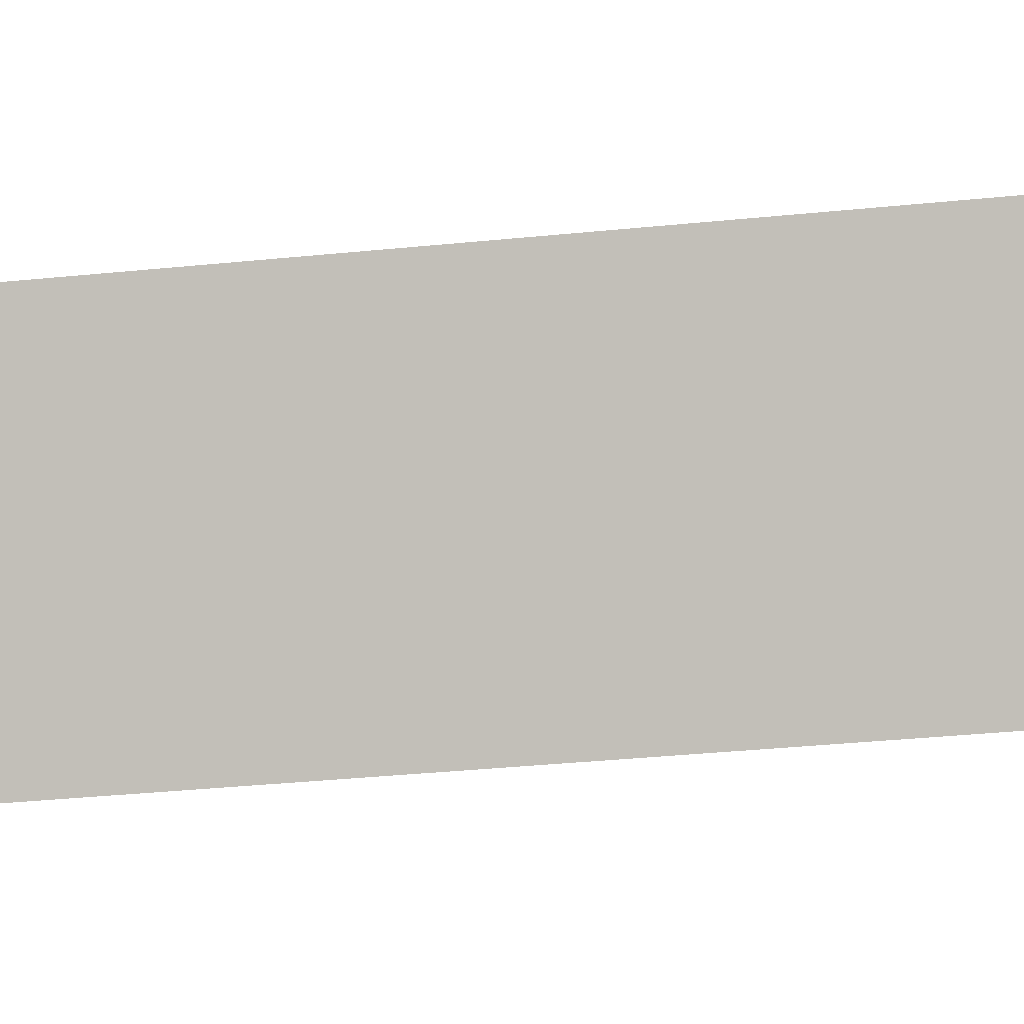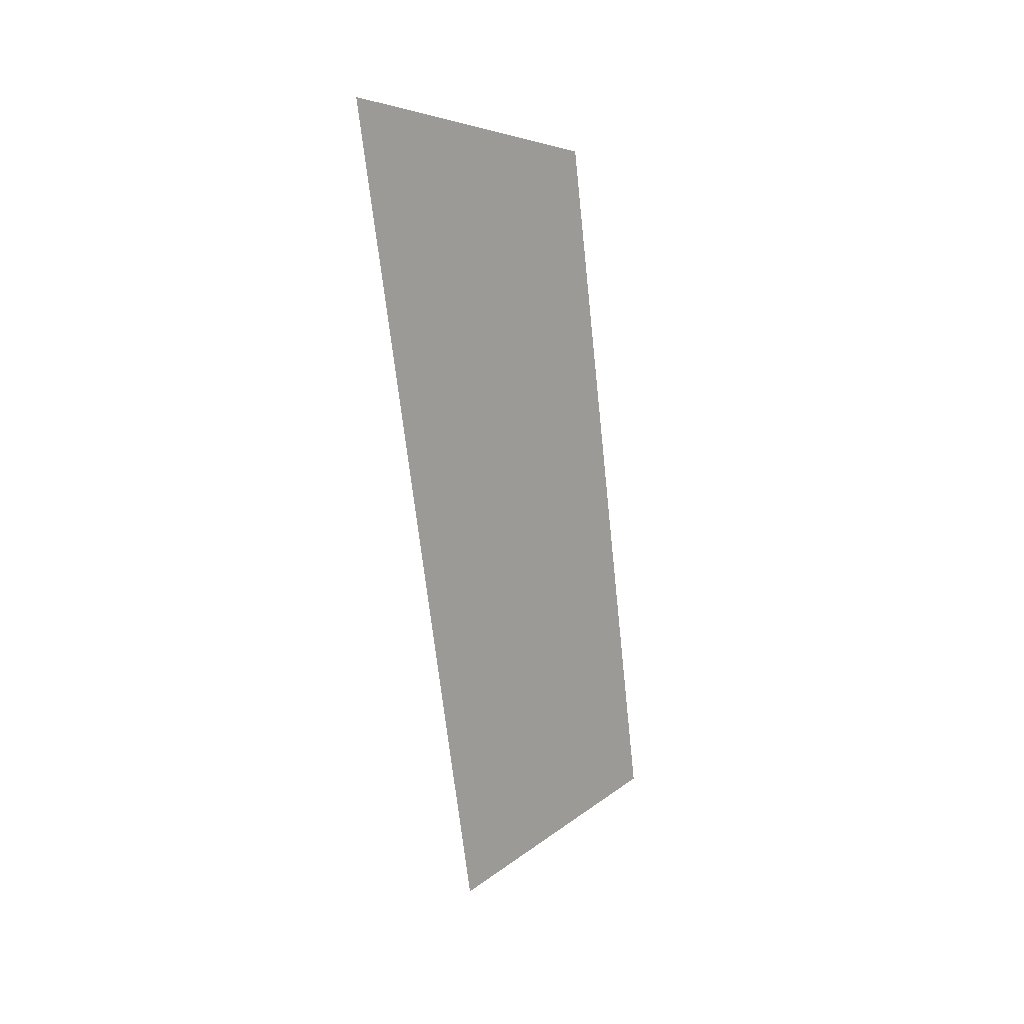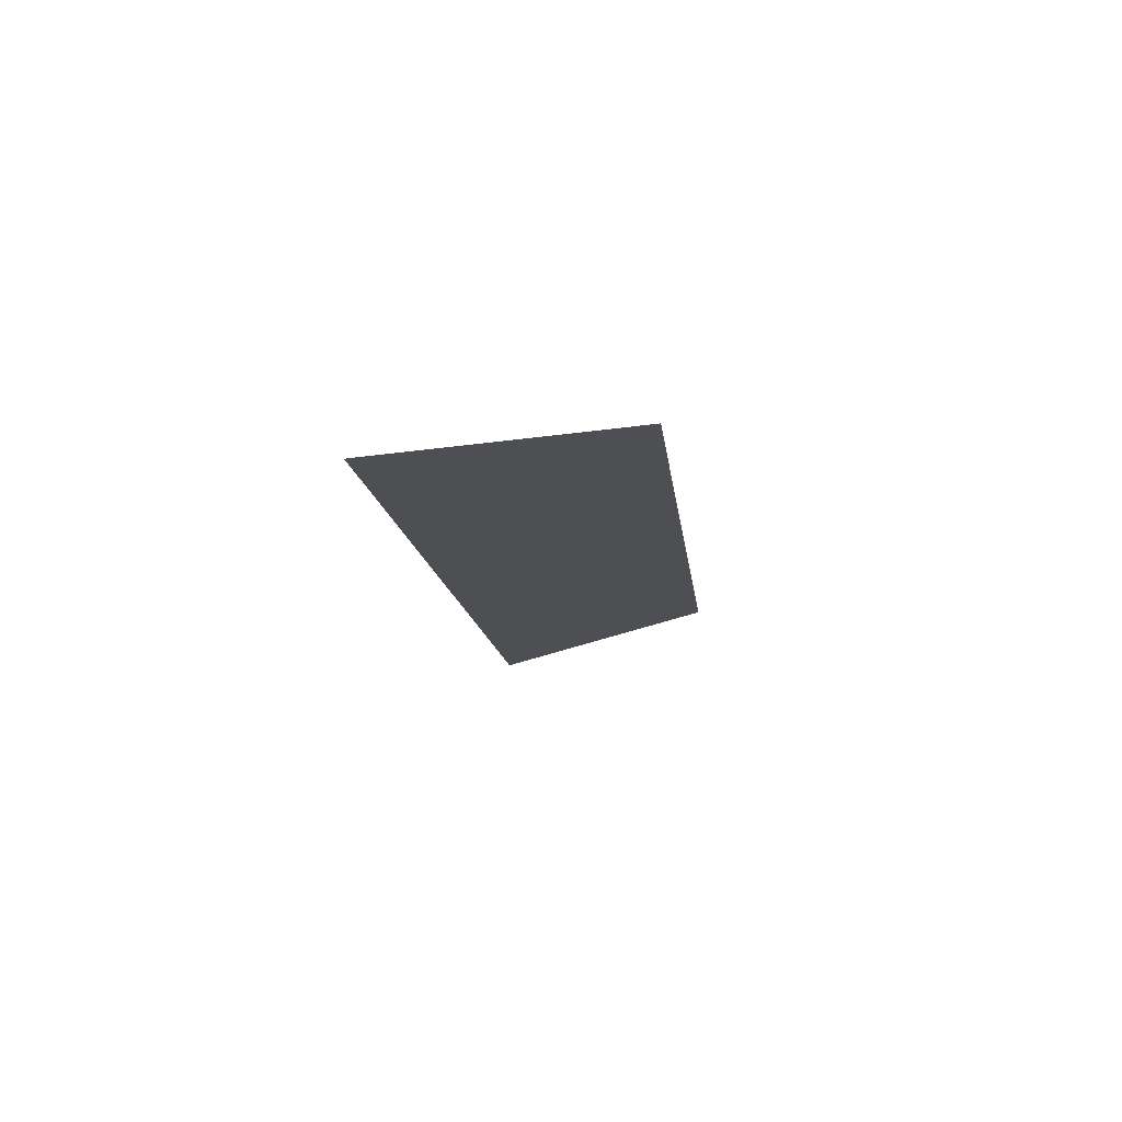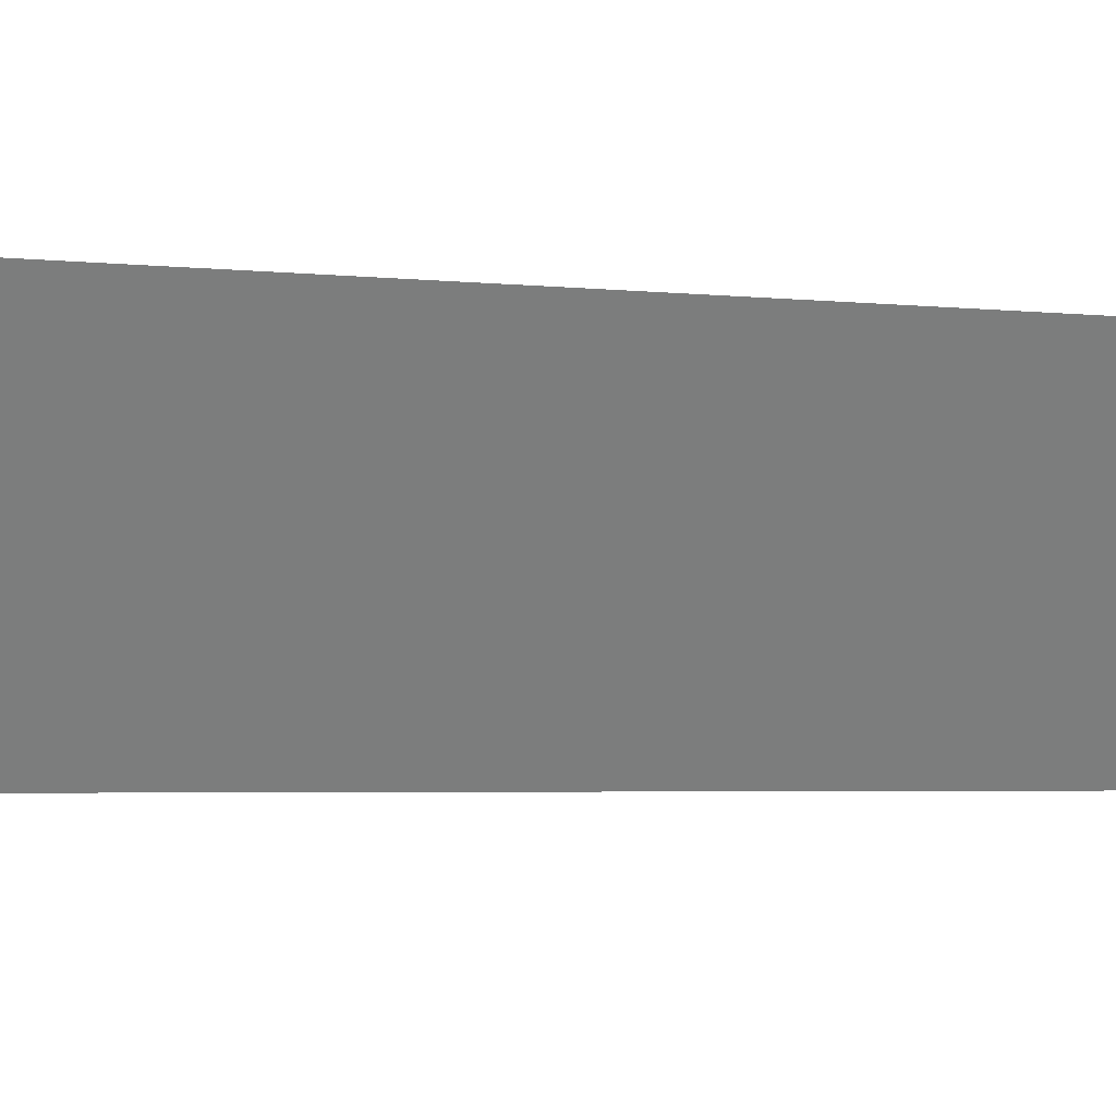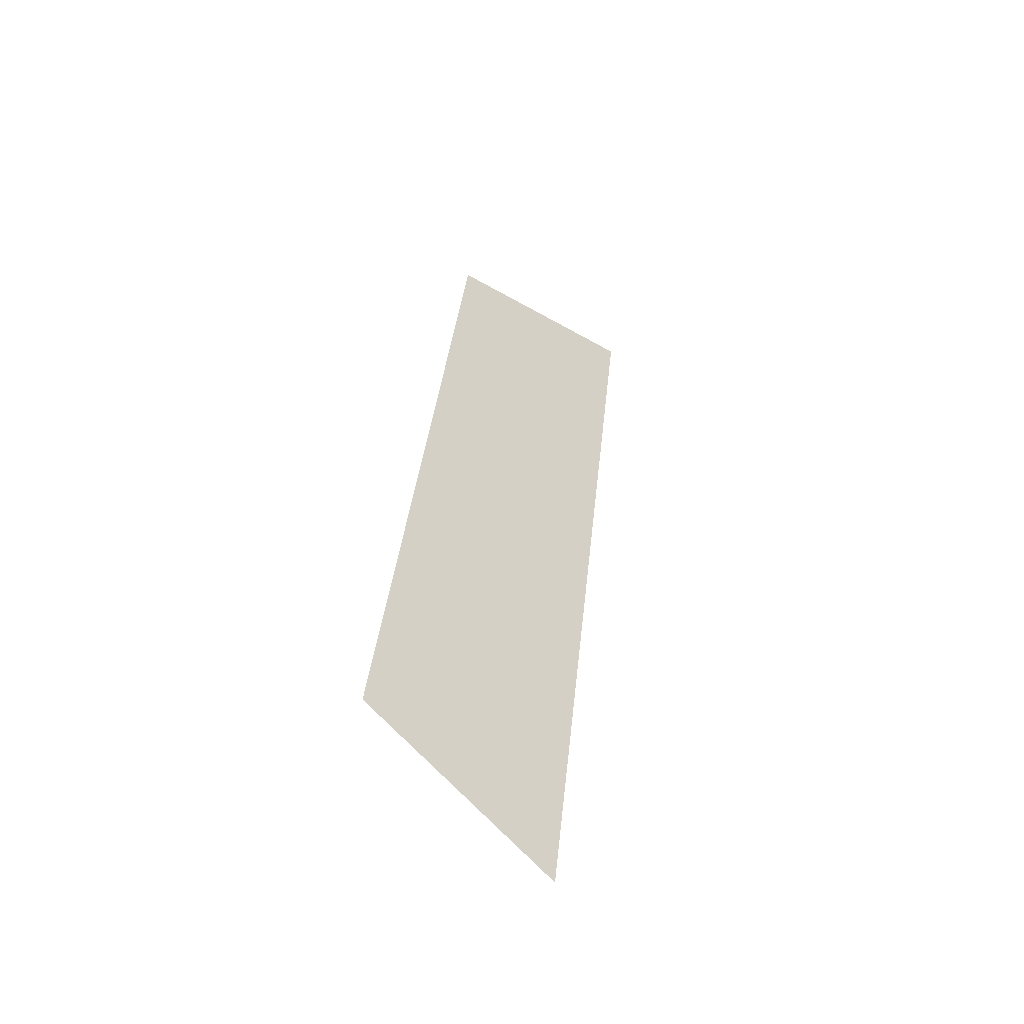
<metadata>
{"format":"obj","ext":"obj","renderer":"f3d","projection":"perspective","resolution":1024,"background":"white","views":[{"elev":20.3,"azim":94.4,"up":"+Y"},{"elev":22.5,"azim":76.6,"up":"+Z"},{"elev":77.7,"azim":96.2,"up":"+Z"},{"elev":11.9,"azim":-115.2,"up":"+Y"},{"elev":-50.5,"azim":-113.8,"up":"+Z"}]}
</metadata>
<code>
o Group12/mesh10/mesh10-geometry#mesh10-geometry
v -0.4611 0.05159 -0.07555
v -0.468 0.06383 6e-05
v -0.4611 0.04242 0.0069
v -0.468 0.07147 -0.06871
f 1 2 3
f 2 1 4
f 3 2 1
f 4 1 2

</code>
